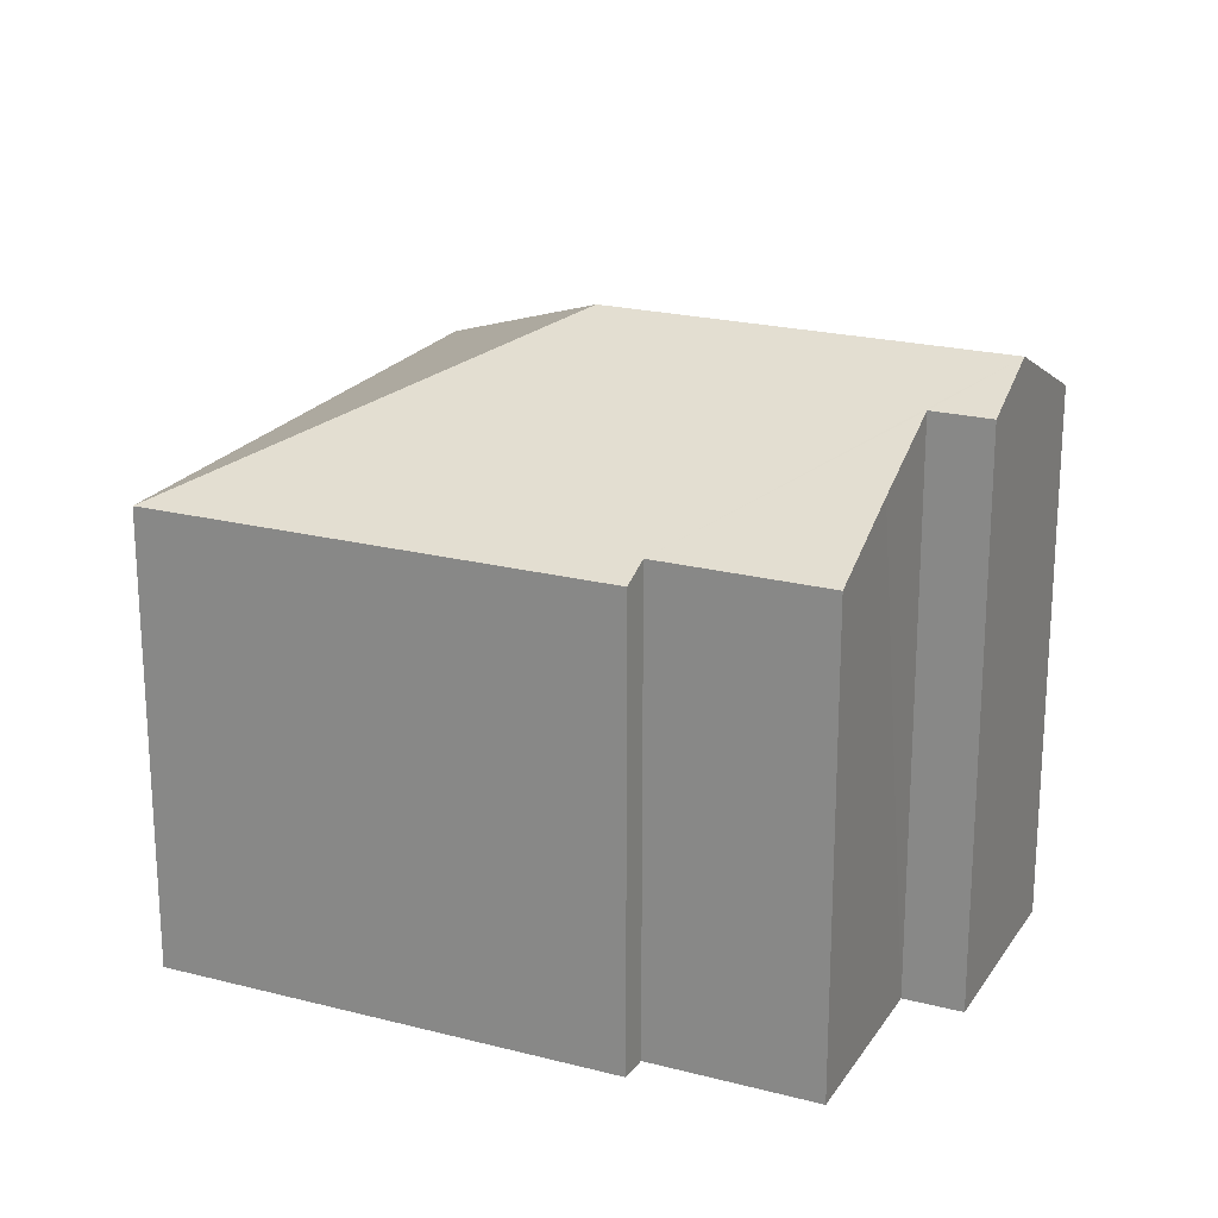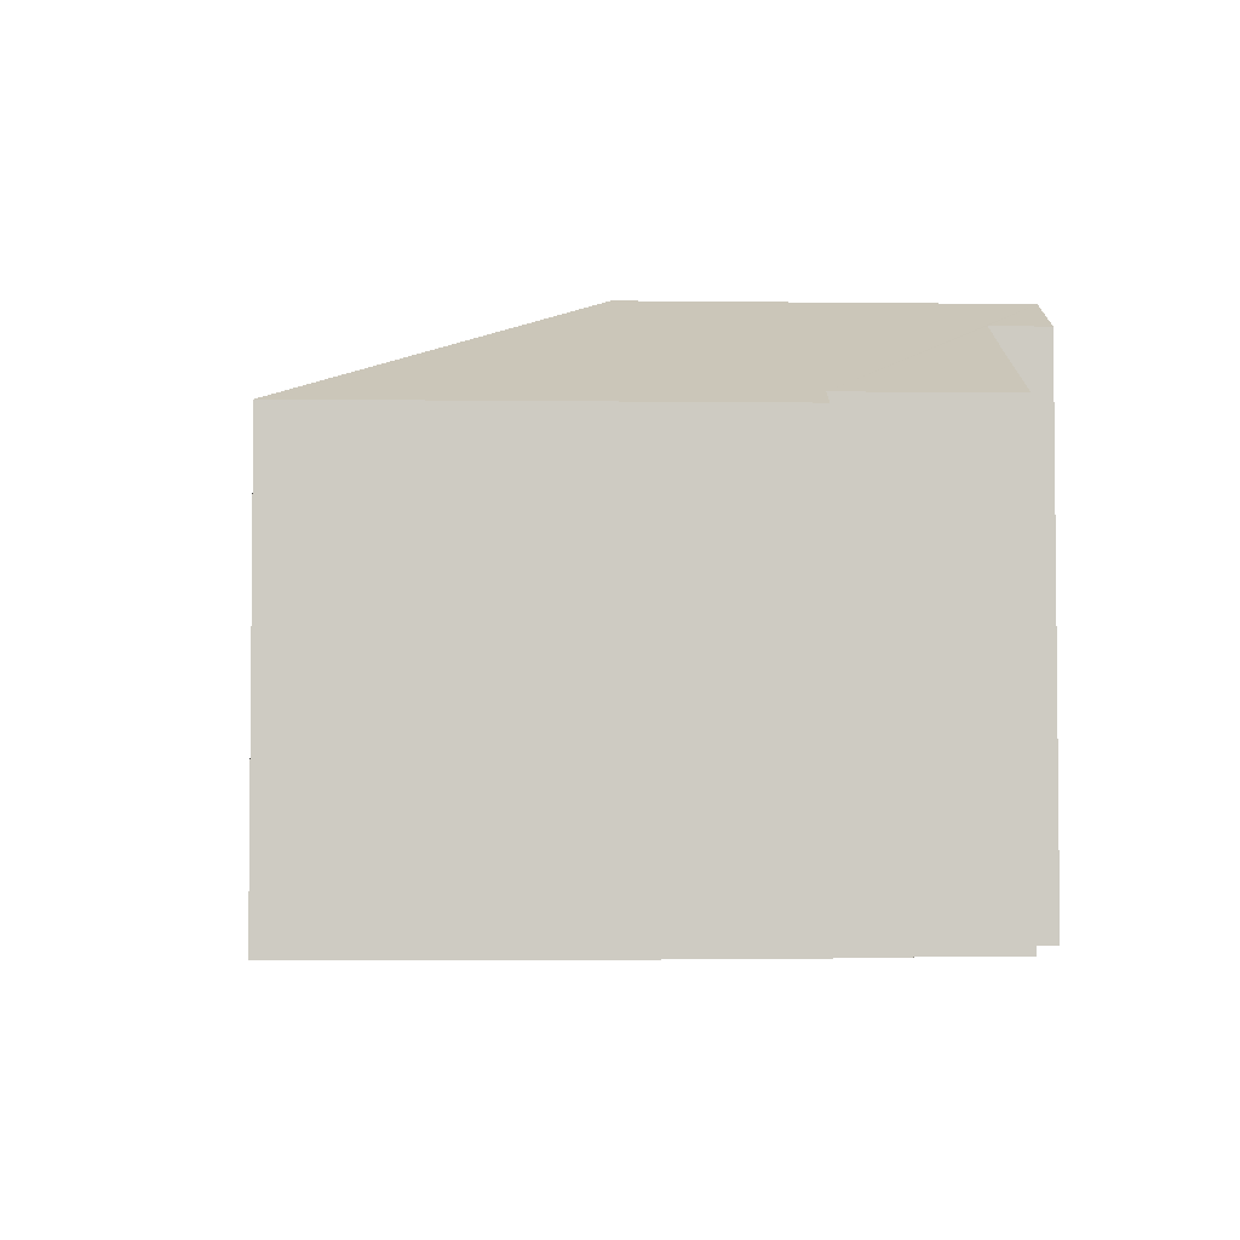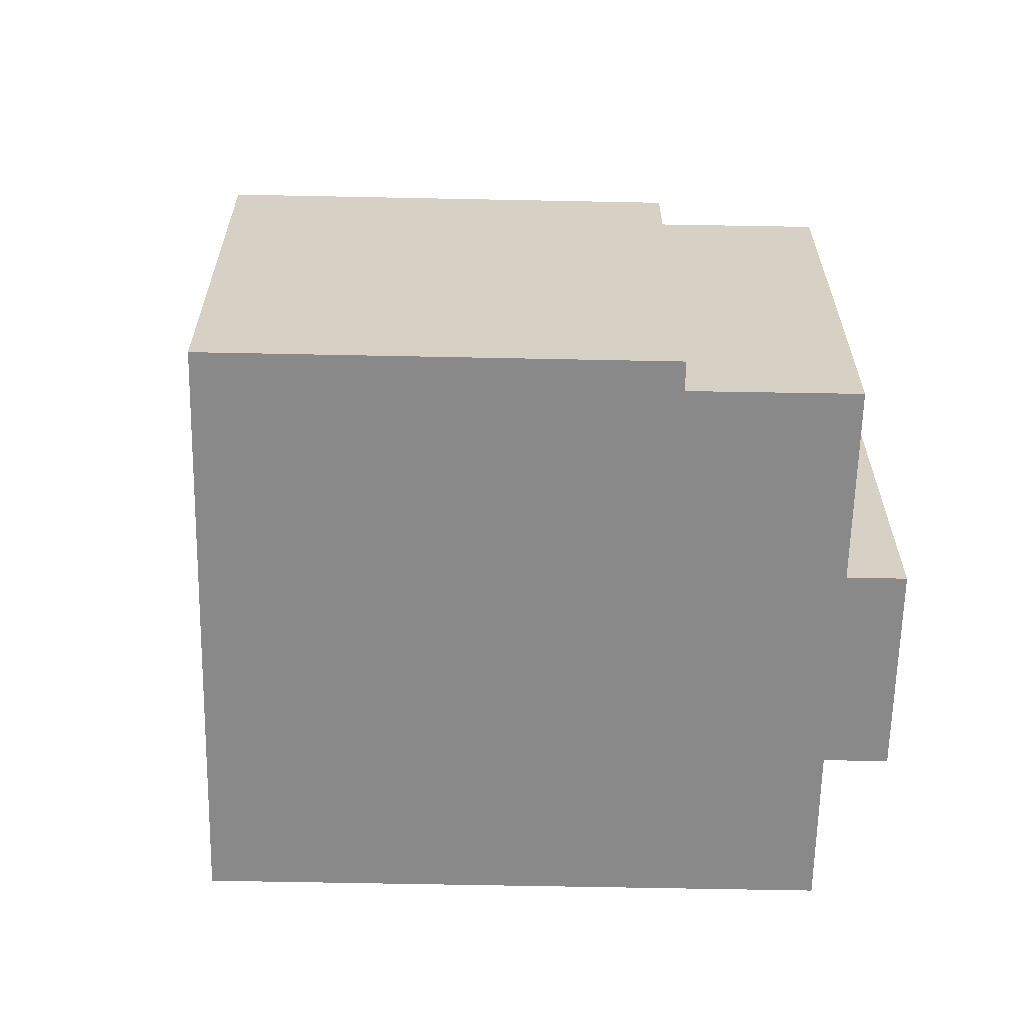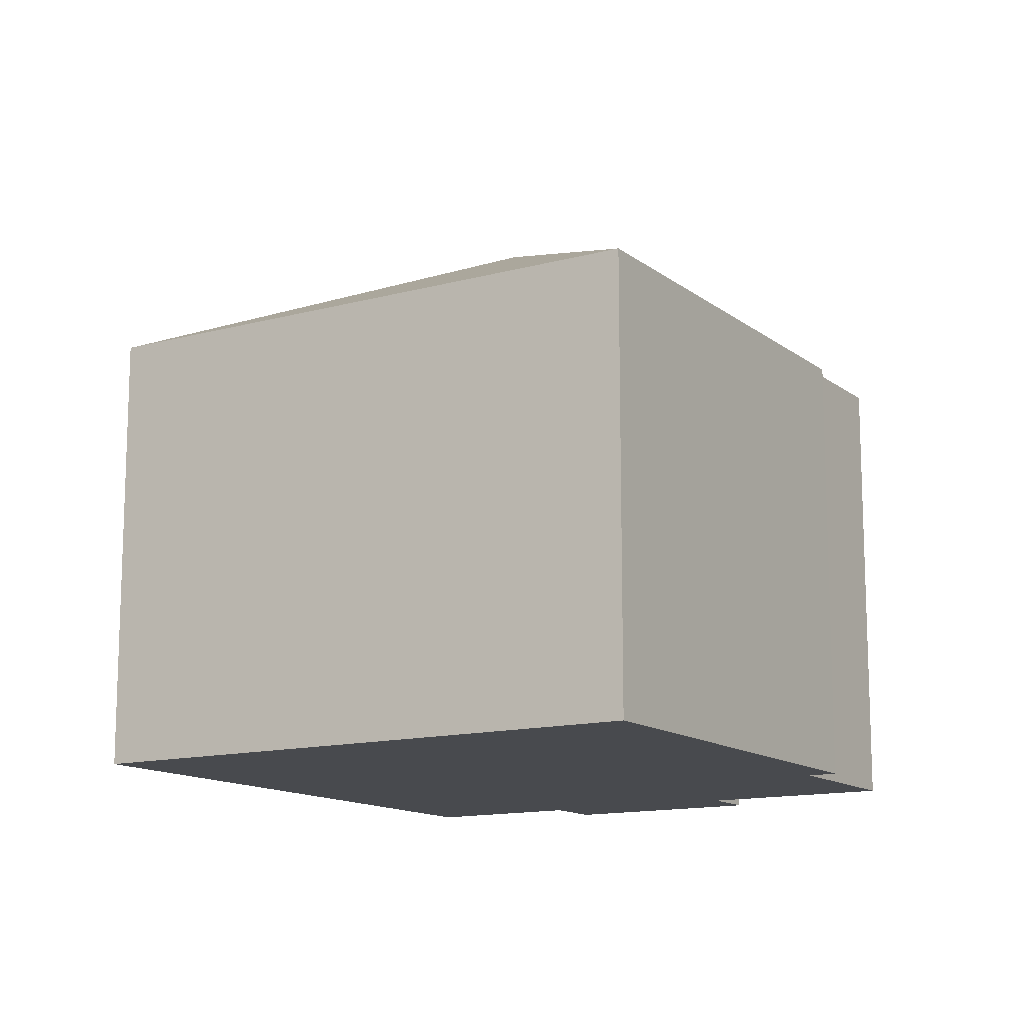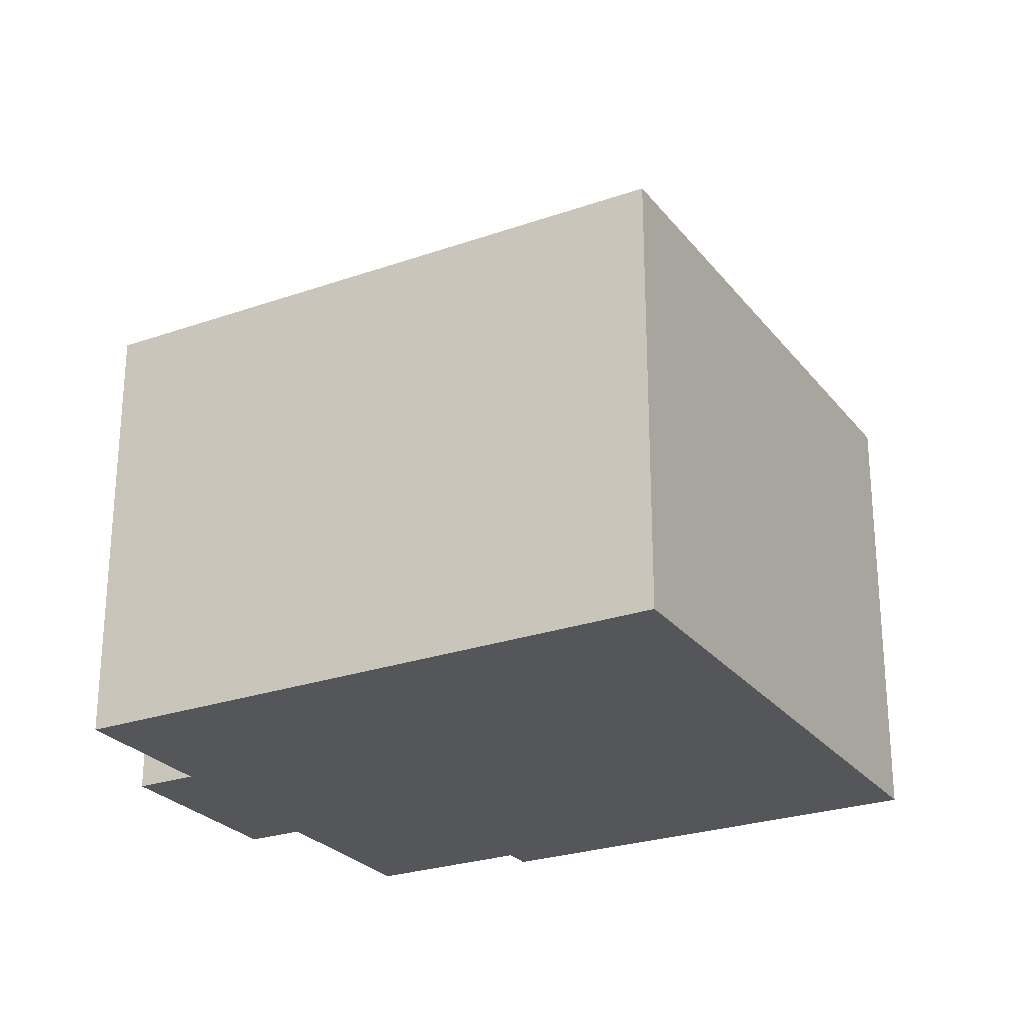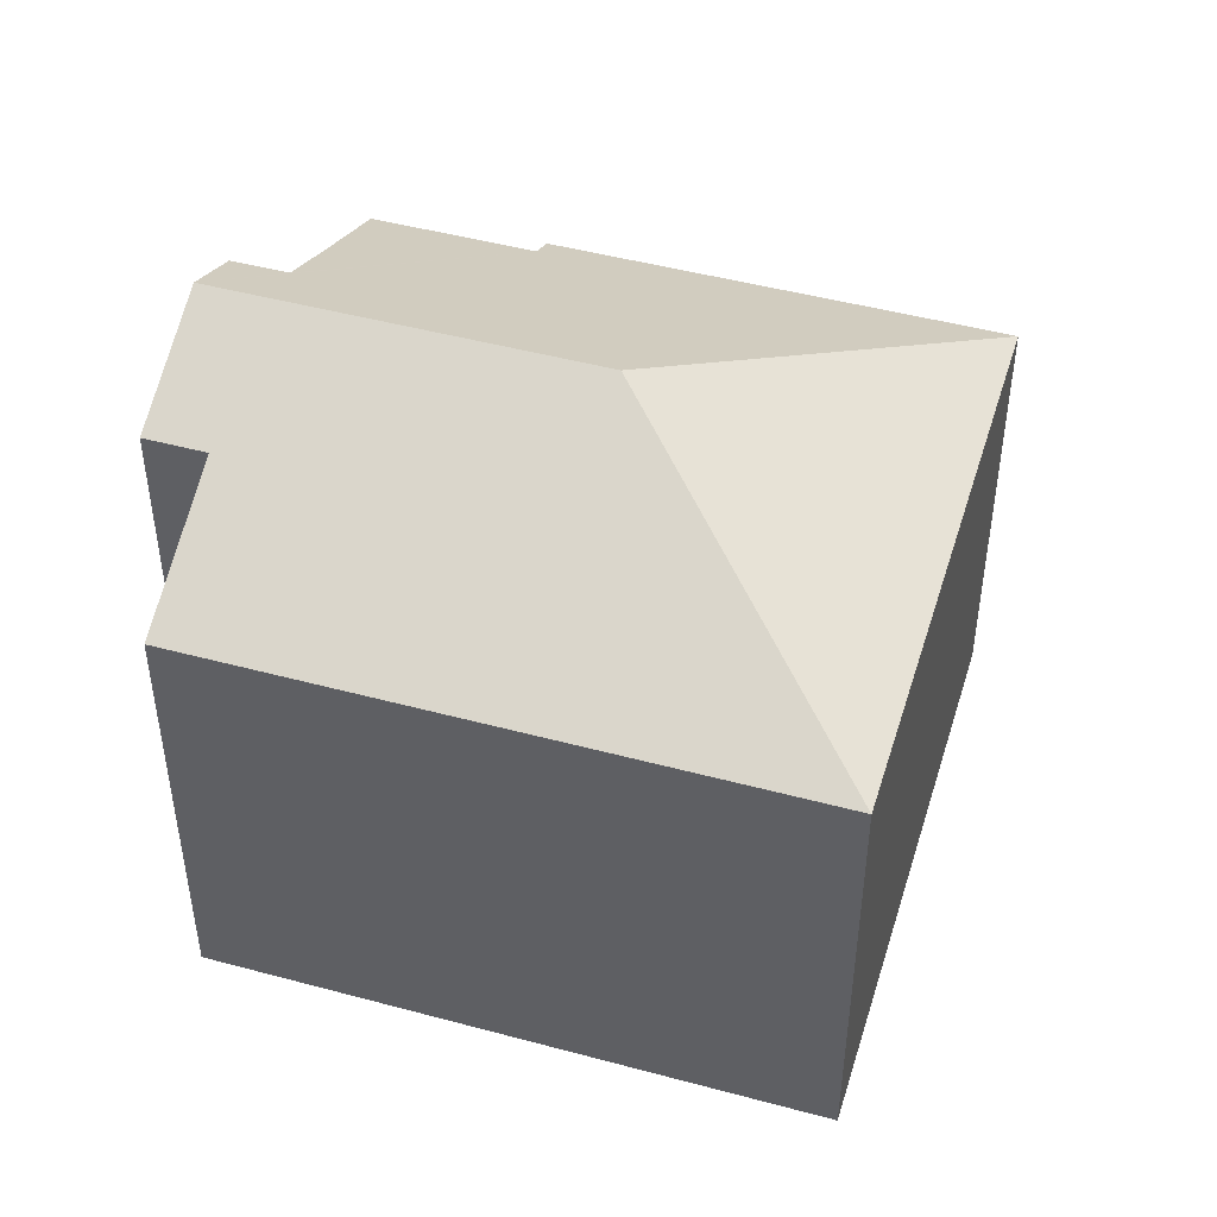
<metadata>
{"format":"obj","ext":"obj","renderer":"f3d","projection":"perspective","resolution":1024,"background":"white","views":[{"elev":21.6,"azim":168.7,"up":"+Y"},{"elev":-4.0,"azim":141.6,"up":"+Y"},{"elev":-63.3,"azim":143.0,"up":"+Y"},{"elev":-13.3,"azim":85.8,"up":"+Y"},{"elev":-25.9,"azim":-6.7,"up":"+Y"},{"elev":47.1,"azim":-18.9,"up":"+Y"}]}
</metadata>
<code>
v  0.833 10.23 -3.315
v  8.663 11.47 -0.985
v  2.414 11.47 -5.504
v  1.86 10.23 -2.573
v  0 8.776 5.374e-16
v  9.983 8.778 7.213
v  16.86 8.777 -2.304
v  15.98 8.778 -2.936
v  9.479 8.781 -7.632
v  9.12 9.051 -7.165
v  4.199 10.81 -5.989
v  5.312 9.94 -7.529
v  6.435 9.048 -9.116
v  3.257 10.81 -6.67
v  3.257 4.084e-16 -6.67
v  0.833 2.03e-16 -3.315
v  2.414 3.37e-16 -5.504
v  1.86 1.576e-16 -2.573
v  0 0 0
v  9.12 4.387e-16 -7.165
v  9.479 4.673e-16 -7.632
v  4.199 3.667e-16 -5.989
v  6.435 5.582e-16 -9.116
v  5.312 4.61e-16 -7.529
v  9.983 -4.417e-16 7.213
v  16.86 1.411e-16 -2.304
v  15.98 1.798e-16 -2.936
g defaultobject
f 1 2 3
f 2 1 4
f 2 4 5
f 2 5 6
f 2 6 7
f 8 2 7
f 2 8 9
f 2 9 10
f 2 10 3
f 3 10 11
f 11 10 12
f 12 10 13
f 3 11 14
f 14 1 3
f 1 14 15
f 1 15 16
f 16 15 17
f 18 5 4
f 5 18 19
f 9 20 10
f 20 9 21
f 12 22 11
f 22 12 13
f 22 13 23
f 22 23 24
f 16 4 1
f 4 16 18
f 5 25 6
f 25 5 19
f 25 7 6
f 7 25 26
f 26 8 7
f 8 26 9
f 9 26 21
f 21 26 27
f 20 13 10
f 13 20 23
f 22 14 11
f 14 22 15
f 27 20 21
f 20 27 22
f 22 27 17
f 17 27 16
f 16 27 18
f 18 27 19
f 19 27 26
f 19 26 25
f 17 15 22
f 20 24 23
f 24 20 22

</code>
